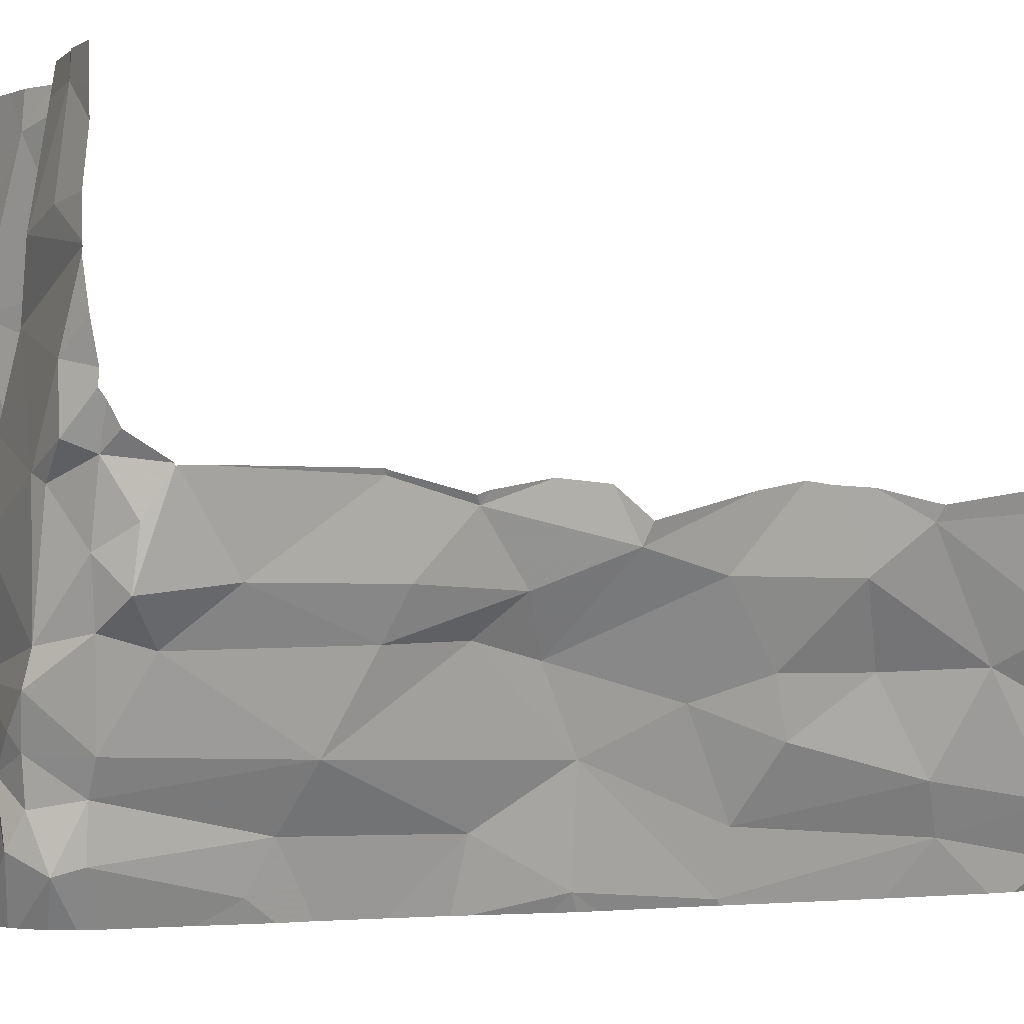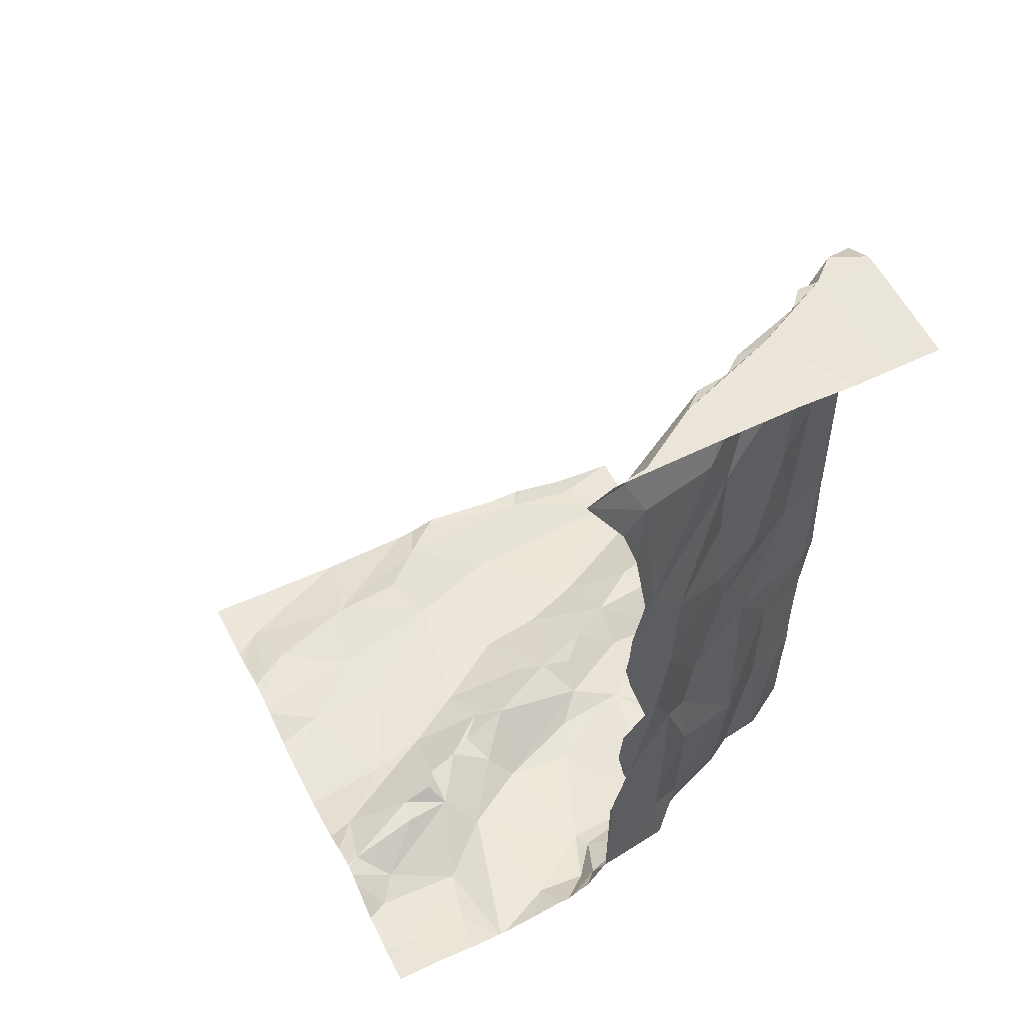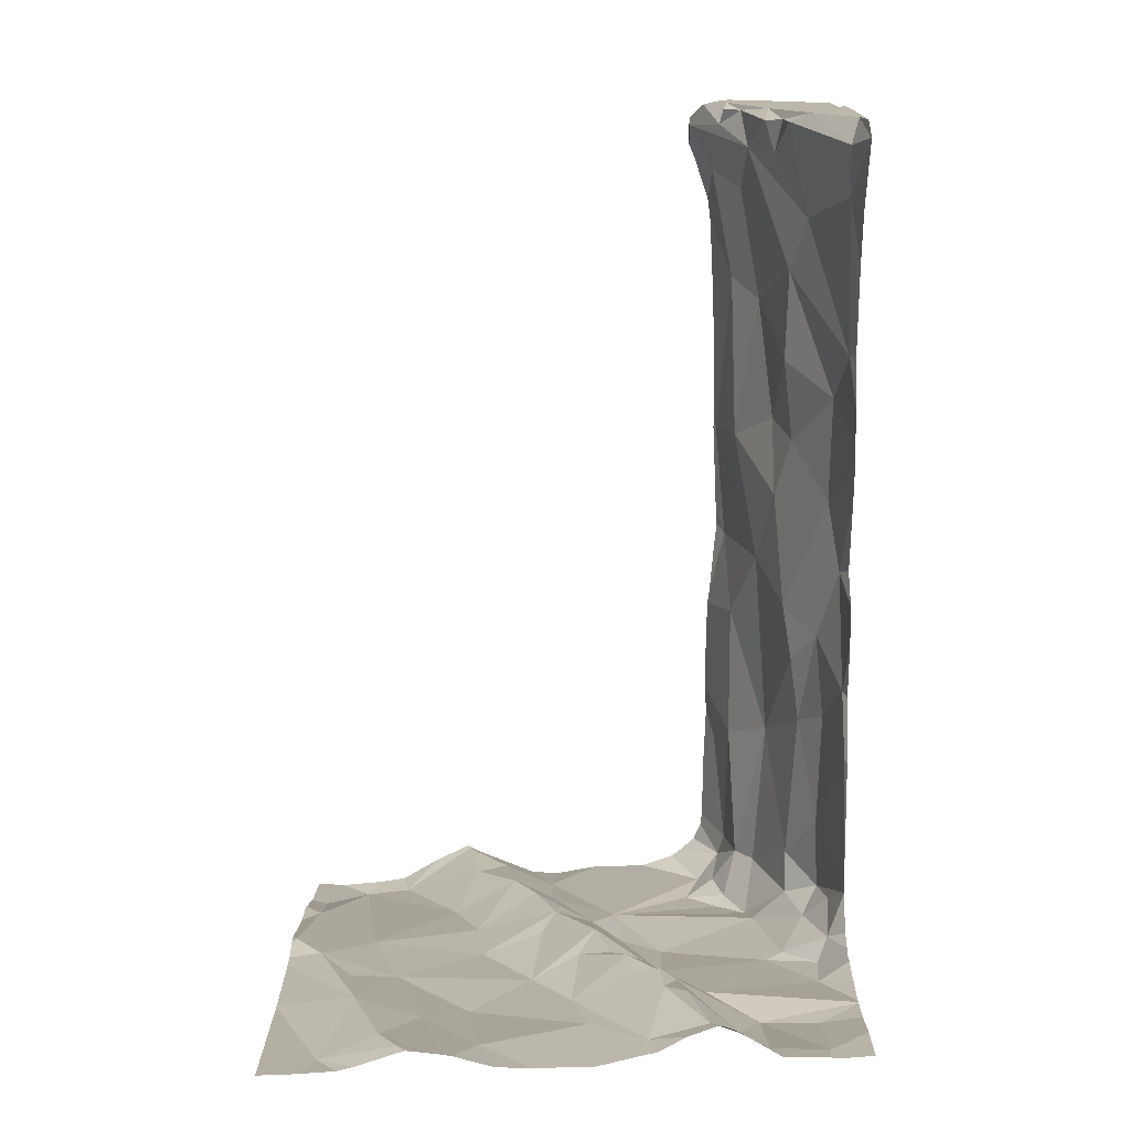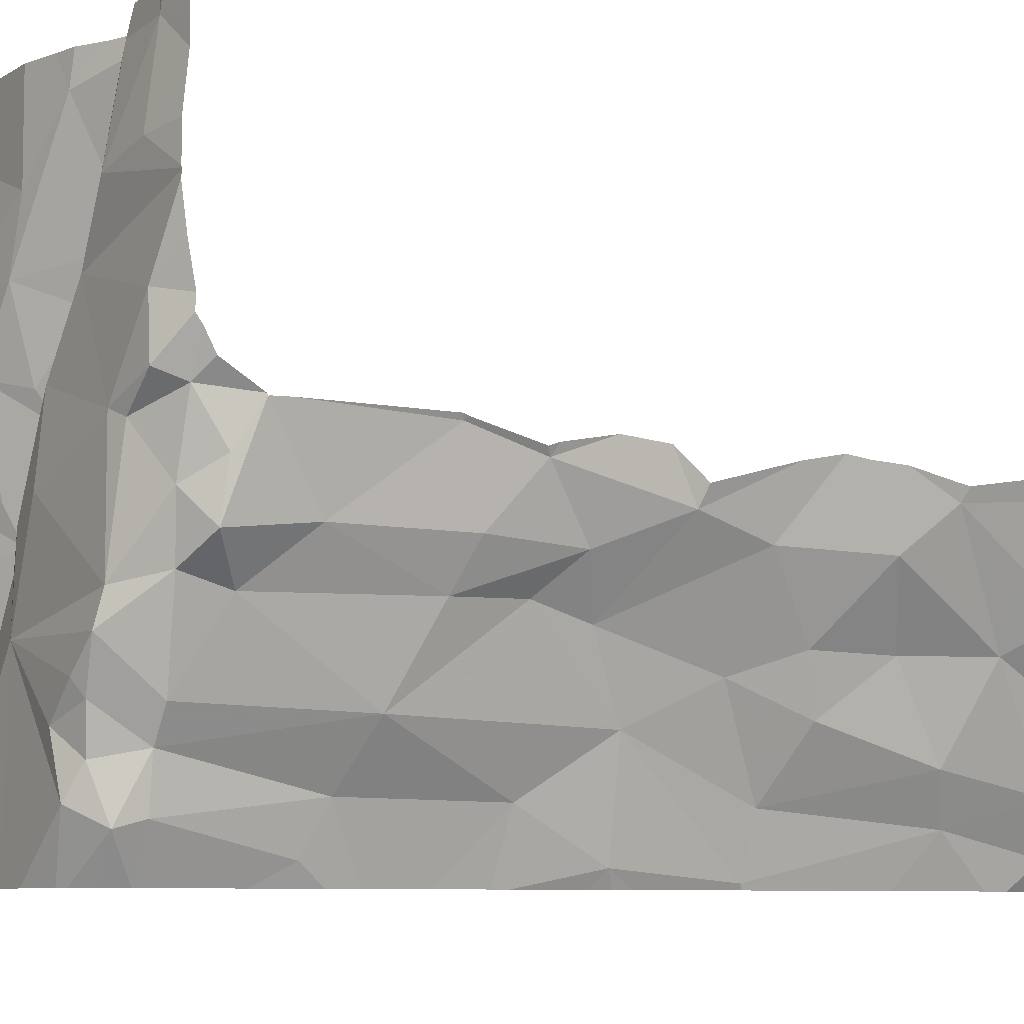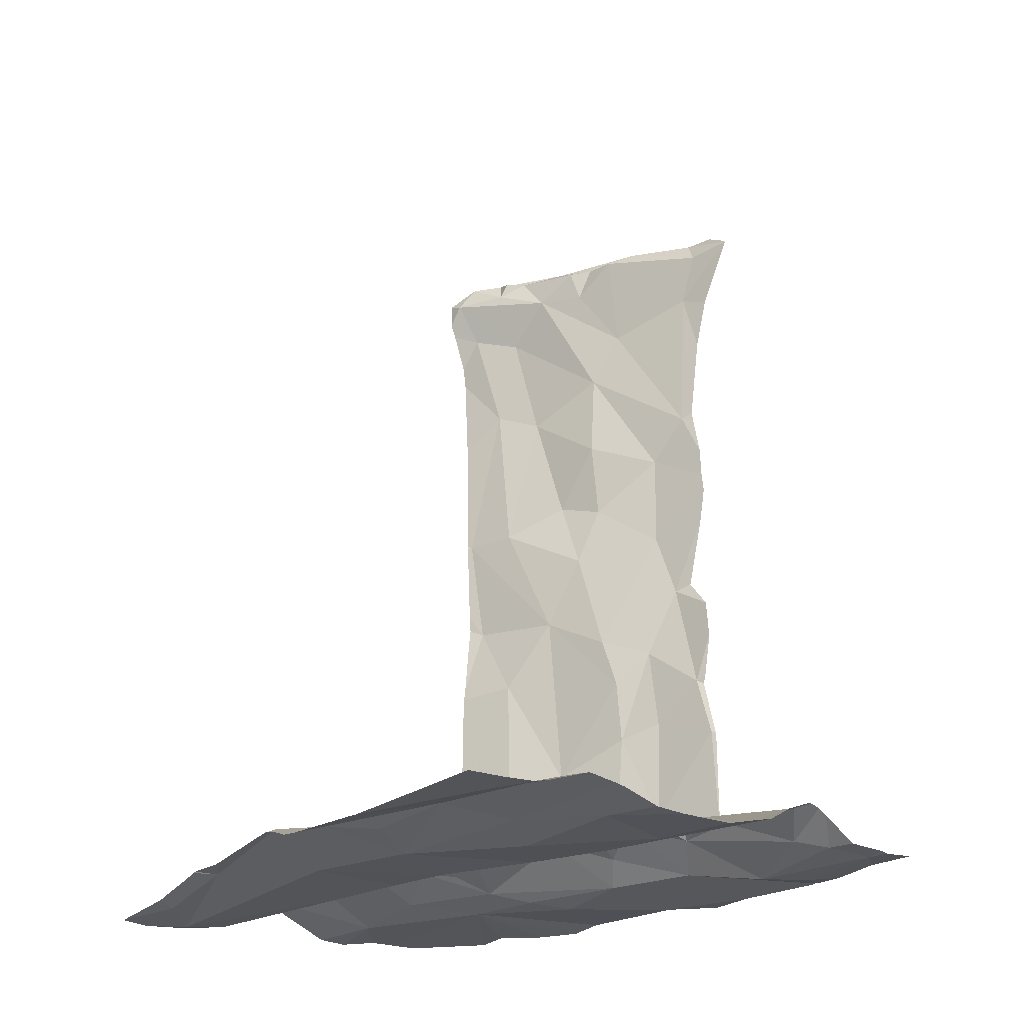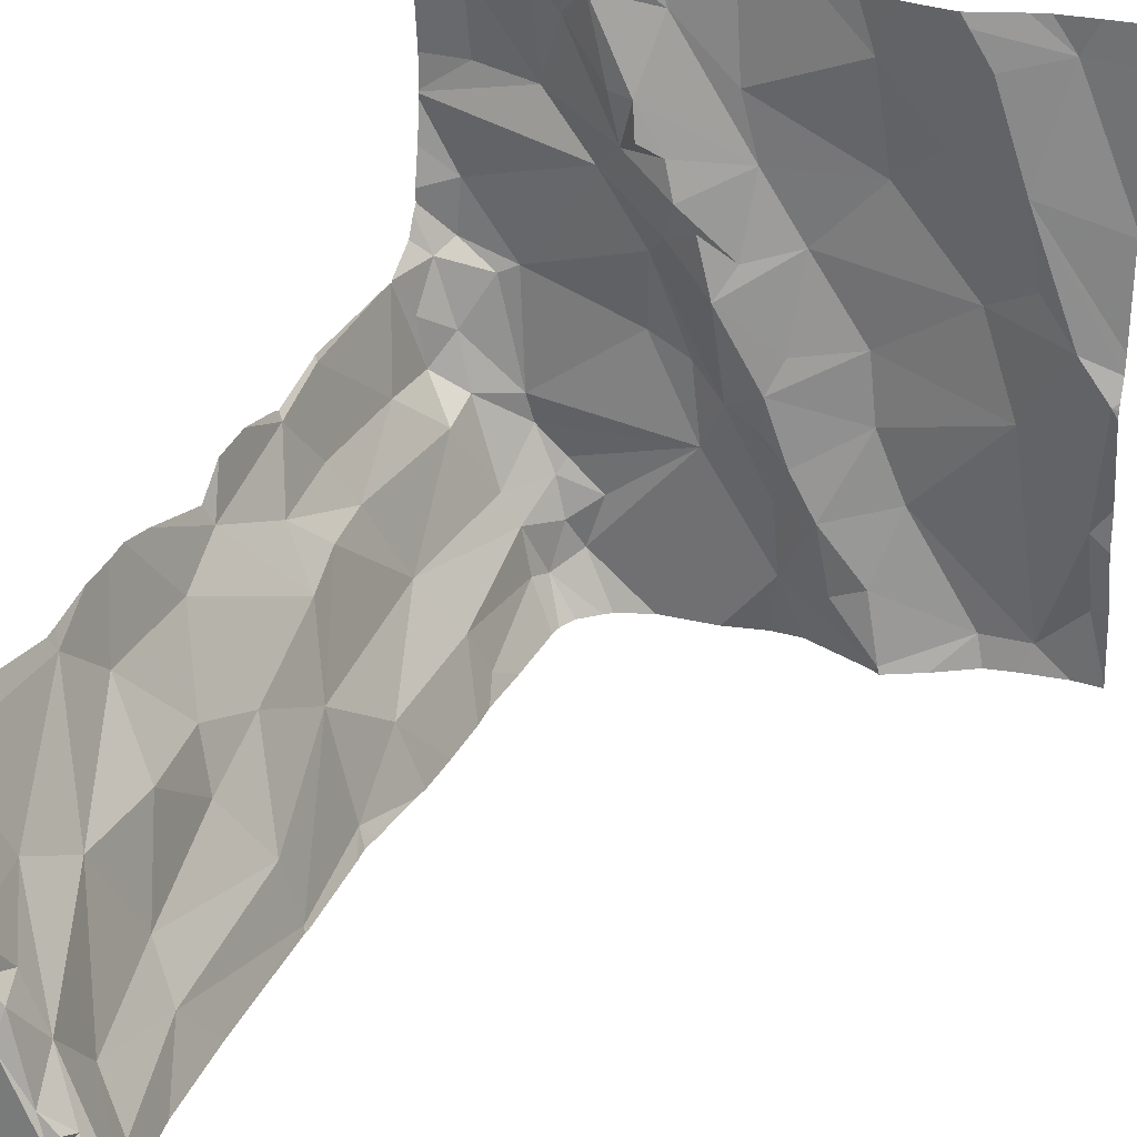
<metadata>
{"format":"obj","ext":"obj","renderer":"f3d","projection":"perspective","resolution":1024,"background":"white","views":[{"elev":-1.5,"azim":-111.4,"up":"+Y"},{"elev":55.6,"azim":-116.4,"up":"+Z"},{"elev":12.9,"azim":-180.0,"up":"+Z"},{"elev":-7.4,"azim":-119.9,"up":"+Y"},{"elev":-23.8,"azim":140.3,"up":"+Z"},{"elev":29.6,"azim":21.7,"up":"+Y"}]}
</metadata>
<code>
v -144.4 260 501
v -144.3 260 501
v -144.4 260 501.1
v -143.5 259.8 500.8
v -144.2 259.7 501.7
v -144.4 260.2 502.3
v -144.2 259.7 502
v -144.2 259.8 502.2
v -144.3 259.8 502
v -143.5 260.2 500.9
v -144.2 259.7 502.3
v -144.4 260.1 501.6
v -144.2 259.8 501.2
v -144.3 259.8 501.2
v -144.2 259.8 501
v -144.2 259.7 502.3
v -144.2 260.6 501
v -144.3 259.9 501
v -144.2 259.9 500.9
v -144.2 260.6 500.9
v -144.2 260.4 500.9
v -144.3 260.6 500.9
v -143.5 260.3 500.9
v -144.4 260.2 500.9
v -144.4 260.1 501
v -144.3 260 500.9
v -144.3 260.1 500.9
v -144.3 260 502.1
v -144.3 259.9 502.2
v -144.3 260 502.3
v -144.4 260.2 502.3
v -144.4 260.1 502.3
v -144.3 260 502.3
v -144.3 260 502.3
v -144.3 259.9 502.3
v -144.3 259.9 502
v -144.4 260.1 501.9
v -144.2 259.9 502.3
v -144.2 259.7 502.1
v -144.2 259.7 502.3
v -144.3 259.9 501.9
v -143.5 260.1 500.9
v -144.2 259.7 502.2
v -144.4 260.1 502.2
v -144.3 259.9 501.8
v -144.3 259.9 501.7
v -144.3 259.9 501.8
v -144.2 259.7 502
v -144.3 259.9 502.3
v -144.2 259.8 502.3
v -143.7 260.6 500.9
v -144.2 259.7 502.2
v -143.5 260.1 500.9
v -143.5 259.9 500.9
v -144.2 259.8 501.7
v -144.2 259.8 502.3
v -143.5 260.3 500.9
v -144.4 260 501.7
v -144.4 260 501.3
v -144.3 260 501.3
v -144.4 260 501.4
v -144.4 260 501.8
v -144.4 260.1 501.4
v -144.3 260 501.5
v -144.3 259.8 501.5
v -144.3 260 501.4
v -144.4 260.2 501.2
v -144.3 260.1 500.9
v -143.5 260.1 500.9
v -143.5 259.7 500.8
v -143.5 260.6 500.9
v -144.2 260.3 500.9
v -143.5 259.9 500.9
v -144.4 260.3 500.9
v -144.3 260.2 500.9
v -144.4 260.2 500.9
v -143.5 259.9 500.9
v -144.2 260.5 500.9
v -144.3 260.4 500.9
v -144.3 260 500.9
v -144.3 259.9 500.9
v -144.1 260.6 500.9
v -144.2 259.8 501.4
v -143.5 260.1 500.9
v -143.8 259.9 500.9
v -143.7 259.9 500.9
v -143.8 259.8 500.9
v -143.6 260.2 500.9
v -143.6 260 500.9
v -143.8 260.1 500.9
v -144 260.3 500.9
v -144 260.2 500.9
v -144 260.2 500.9
v -144.1 260.2 500.9
v -144.1 260.2 500.9
v -143.6 259.7 500.8
v -144.3 259.7 502.3
v -144.3 260.6 500.9
v -144.2 259.7 501
v -144.2 259.7 500.9
v -143.8 259.8 500.9
v -144.2 259.9 500.9
v -144.2 259.7 502.3
v -143.5 260.1 500.9
v -143.5 260.2 500.9
v -144 260 500.9
v -144 260.1 500.9
v -144.2 259.8 500.9
v -144.2 259.7 500.9
v -144.2 259.8 500.9
v -144.2 260.6 501
v -143.7 260.6 500.9
v -143.6 260.5 500.9
v -143.5 259.8 500.8
v -143.9 260.1 500.9
v -143.9 260.1 500.9
v -144.2 259.7 501.1
v -144.2 259.7 502.3
v -144.2 259.8 502.3
v -144 260.6 500.9
v -143.7 260.6 500.9
v -144.2 260.6 501
v -143.6 260.6 500.9
v -144.2 259.7 502.2
v -144.2 259.7 502.3
v -144.2 259.8 502.3
v -144 260.3 501
v -144.2 259.7 501.7
v -144.2 259.7 501.5
v -143.5 260.6 500.9
v -143.8 260.6 500.9
v -143.7 260.6 500.9
v -144.3 260.6 500.9
v -144.4 260.6 500.9
v -144.1 260.1 500.9
v -144 259.9 500.9
v -144.1 260.6 500.9
v -144.2 260.6 501
v -144 260.5 500.9
v -143.9 260.4 500.9
v -144.1 260.4 500.9
v -143.9 259.9 500.9
v -143.9 259.8 500.9
v -144 260.6 500.9
v -144.2 260.6 500.9
v -143.7 260.4 500.9
v -143.8 260.6 500.9
v -143.9 260.6 500.9
v -144 260.4 501
v -144.2 260.6 500.9
v -143.6 260.2 500.9
v -143.6 260.4 500.9
v -143.9 259.9 500.9
v -143.7 259.7 500.9
v -143.5 260.6 500.9
v -143.5 259.9 500.9
v -143.5 259.7 500.8
v -143.6 259.7 500.8
v -143.5 259.7 500.8
v -144.2 259.7 501
v -144.2 259.7 501
v -144.2 259.7 502.1
v -144.1 260.5 501
v -143.9 260.3 500.9
v -143.8 260.4 500.9
v -144.1 260.4 501
v -144.1 260.4 501
v -143.8 260.5 500.9
v -143.8 260 500.9
v -143.9 260 500.9
v -144.1 260.6 500.9
v -143.7 260.6 500.9
v -143.6 259.7 500.8
v -143.5 259.7 500.8
v -144.4 260.2 502.3
v -144.4 260.2 502.3
v -144.4 260.1 501.6
v -144.4 260.1 501.7
v -144.4 260.2 501
v -144.4 260.2 500.9
v -144.4 260.2 501
v -144.4 260.2 501
v -144.4 260.2 502.1
v -144.4 260.1 501.9
v -144.4 260.2 502.2
v -144.4 260.2 502.3
v -144.4 260.2 502.3
v -144.4 260.2 502.3
v -144.4 259.7 502.3
v -144.4 259.7 502.3
v -144.4 260.2 502.3
v -144.4 260.2 502.3
v -144.4 260.1 502.3
v -144.4 260 502.3
v -144.4 259.9 502.3
v -144.4 260.1 502.3
v -143.5 260.6 500.9
v -144.4 259.8 502.3
v -144.4 260.2 501.8
v -144.4 260.1 501.9
v -144.4 260.2 501.7
v -144.4 260.2 501.8
v -144.4 260.2 501
v -144.4 260.2 501
v -144.4 260.5 500.9
v -144.4 260.6 500.9
v -144.4 260.4 500.9
v -144.4 260.4 500.9
v -144.4 260.3 500.9
v -144.4 260.2 500.9
v -144.4 260.4 500.9
v -144.4 260.4 500.9
v -144.4 260.4 500.9
v -144.4 260.3 500.9
v -144.4 260.2 502.3
v -144.4 260.1 501.3
v -144.4 260.1 501.4
v -144.4 260.2 501.5
v -144.4 260.2 501.4
v -144.4 260.2 501.2
v -144.4 260.2 501.2
v -144.4 260.2 501
v -144.2 259.7 501.5
v -144.2 259.7 501.5
v -144.2 259.7 501.7
v -144.2 259.7 501.6
v -144.2 259.7 501.3
v -144.2 259.7 501.4
v -144.2 259.7 501.2
v -144.2 259.7 501.1
v -144.1 259.7 500.9
v -144.1 259.7 500.9
v -144.2 259.7 500.9
v -143.8 259.7 500.9
v -143.8 259.7 500.9
v -143.9 259.7 500.9
v -143.9 259.7 500.9
v -144 259.7 500.9
v -143.7 259.7 500.9
v -143.7 259.7 500.9
v -144.1 259.7 500.9
v -144 259.7 500.9
v -143.6 259.7 500.8
v -144.2 259.7 501.2
v -144.2 259.7 501.4
v -144.4 259.7 502.3
v -143.5 259.7 500.8
v -143.6 260.6 500.9
v -144.4 260.6 500.9
v -144.4 260.6 500.9
f 2 1 3
f 8 7 9
f 237 143 238
f 14 13 15
f 18 15 19
f 21 20 22
f 1 25 181
f 18 26 2
f 25 27 24
f 29 28 30
f 32 31 6
f 30 33 34
f 33 30 31
f 32 33 31
f 35 34 33
f 28 36 37
f 38 28 29
f 36 28 38
f 9 41 36
f 9 36 8
f 38 8 36
f 183 37 184
f 46 45 47
f 44 28 37
f 236 143 237
f 32 6 186
f 30 34 29
f 31 44 6
f 6 44 185
f 28 44 30
f 29 34 49
f 189 50 190
f 235 154 234
f 30 44 31
f 33 32 193
f 55 47 9
f 234 154 143
f 35 33 194
f 38 29 49
f 50 56 35
f 49 34 35
f 190 35 198
f 233 100 160
f 49 35 56
f 1 27 25
f 232 109 231
f 58 45 46
f 60 59 61
f 58 12 178
f 62 58 201
f 12 61 63
f 58 64 12
f 55 65 46
f 65 64 46
f 14 18 2
f 66 64 65
f 66 65 14
f 66 60 61
f 3 1 182
f 181 24 204
f 14 2 60
f 59 3 67
f 27 68 24
f 231 100 233
f 207 21 208
f 2 3 60
f 59 60 3
f 75 74 76
f 75 72 74
f 15 18 14
f 78 20 21
f 76 74 209
f 2 26 1
f 208 79 211
f 180 76 210
f 74 72 207
f 230 117 229
f 79 22 205
f 229 117 13
f 68 75 76
f 81 80 26
f 81 18 19
f 81 26 18
f 76 24 68
f 68 27 80
f 1 26 27
f 80 27 26
f 133 20 98
f 61 64 66
f 22 79 21
f 36 41 62
f 47 55 46
f 62 45 58
f 199 62 202
f 62 41 45
f 62 37 36
f 47 45 41
f 9 47 41
f 228 83 129
f 9 7 55
f 83 13 14
f 218 63 219
f 227 83 228
f 14 60 66
f 216 67 220
f 46 64 58
f 226 129 225
f 67 63 59
f 63 61 59
f 65 83 14
f 64 61 12
f 67 3 203
f 80 75 68
f 86 85 87
f 89 88 90
f 92 91 93
f 72 94 95
f 15 99 100
f 85 101 87
f 102 81 19
f 105 104 69
f 107 106 94
f 109 108 110
f 160 99 161
f 113 112 172
f 19 15 110
f 174 96 159
f 116 115 93
f 13 117 99
f 118 38 119
f 250 206 249
f 249 206 134
f 52 118 43
f 125 118 119
f 119 38 56
f 56 50 126
f 119 126 50
f 119 56 126
f 50 125 119
f 40 125 16
f 49 56 38
f 125 50 103
f 248 155 130
f 72 95 127
f 108 19 110
f 99 15 13
f 128 7 48
f 129 128 225
f 144 137 120
f 135 107 94
f 120 139 148
f 81 102 136
f 93 91 95
f 161 117 230
f 138 137 82
f 140 139 137
f 72 127 141
f 143 142 136
f 110 15 100
f 109 100 231
f 72 141 21
f 102 108 136
f 115 116 90
f 111 138 122
f 146 113 51
f 136 106 107
f 127 91 92
f 140 149 127
f 152 151 105
f 142 153 106
f 154 101 143
f 112 155 123
f 104 105 156
f 89 156 105
f 40 118 125
f 171 137 144
f 43 118 40
f 152 146 88
f 52 124 118
f 78 163 138
f 164 88 165
f 140 166 149
f 167 149 166
f 168 146 121
f 137 166 140
f 127 149 141
f 167 141 149
f 163 141 166
f 167 166 141
f 88 151 152
f 155 152 23
f 139 140 165
f 91 127 95
f 137 138 166
f 163 166 138
f 163 78 141
f 78 21 141
f 93 106 116
f 135 94 75
f 100 109 110
f 93 95 94
f 135 75 80
f 164 90 88
f 169 90 116
f 148 168 147
f 153 170 106
f 152 105 84
f 85 143 101
f 169 153 85
f 105 151 88
f 89 105 88
f 140 164 165
f 153 169 116
f 116 170 153
f 85 153 142
f 104 156 77
f 169 86 89
f 173 87 154
f 164 92 93
f 115 90 164
f 136 108 109
f 92 164 140
f 102 19 108
f 107 135 136
f 80 81 136
f 80 136 135
f 234 143 236
f 147 168 131
f 96 86 173
f 173 86 87
f 173 154 239
f 136 142 106
f 136 109 241
f 131 168 121
f 137 139 120
f 152 113 146
f 88 146 165
f 155 113 152
f 156 89 96
f 86 96 89
f 158 173 243
f 96 114 156
f 130 155 197
f 154 87 101
f 112 113 155
f 143 85 142
f 90 169 89
f 55 128 65
f 146 168 165
f 238 136 242
f 93 94 106
f 13 83 227
f 229 13 244
f 7 8 124
f 118 124 8
f 168 139 165
f 8 38 118
f 7 124 162
f 65 128 129
f 128 55 7
f 132 112 123
f 65 129 83
f 145 78 111
f 139 168 148
f 75 94 72
f 127 92 140
f 106 170 116
f 54 114 4
f 93 115 164
f 85 86 169
f 123 155 248
f 228 129 245
f 162 124 52
f 175 6 188
f 176 6 175
f 225 128 5
f 224 129 226
f 177 12 218
f 178 12 177
f 179 24 180
f 121 146 51
f 223 129 224
f 180 24 76
f 122 138 17
f 181 25 24
f 182 1 181
f 5 128 48
f 183 44 37
f 11 125 103
f 184 37 200
f 185 44 183
f 16 125 11
f 186 6 176
f 187 32 186
f 39 7 162
f 111 78 138
f 188 6 185
f 50 189 97
f 145 20 78
f 48 7 39
f 190 50 35
f 191 32 192
f 4 114 70
f 161 99 117
f 192 32 187
f 193 32 196
f 194 33 193
f 54 156 114
f 195 35 194
f 42 104 77
f 196 32 215
f 17 138 82
f 198 35 195
f 57 155 23
f 199 37 62
f 200 37 199
f 160 100 99
f 201 58 178
f 10 152 84
f 202 62 201
f 158 96 173
f 203 3 182
f 82 137 171
f 23 152 10
f 204 24 179
f 205 22 206
f 71 155 57
f 206 22 134
f 207 72 21
f 159 96 157
f 155 71 197
f 208 21 79
f 73 156 54
f 209 74 214
f 210 76 209
f 157 96 158
f 211 79 212
f 77 156 73
f 212 79 205
f 53 104 42
f 213 74 207
f 51 113 172
f 174 114 96
f 214 74 213
f 70 114 174
f 215 32 191
f 172 112 132
f 216 63 67
f 217 63 216
f 84 105 69
f 69 104 53
f 218 12 63
f 103 50 97
f 219 63 217
f 220 67 221
f 97 189 246
f 221 67 222
f 150 20 145
f 222 67 203
f 238 143 136
f 239 154 235
f 240 173 239
f 98 20 150
f 241 109 232
f 242 136 241
f 243 173 240
f 134 22 133
f 244 13 227
f 133 22 20
f 245 129 223
f 247 70 174

</code>
